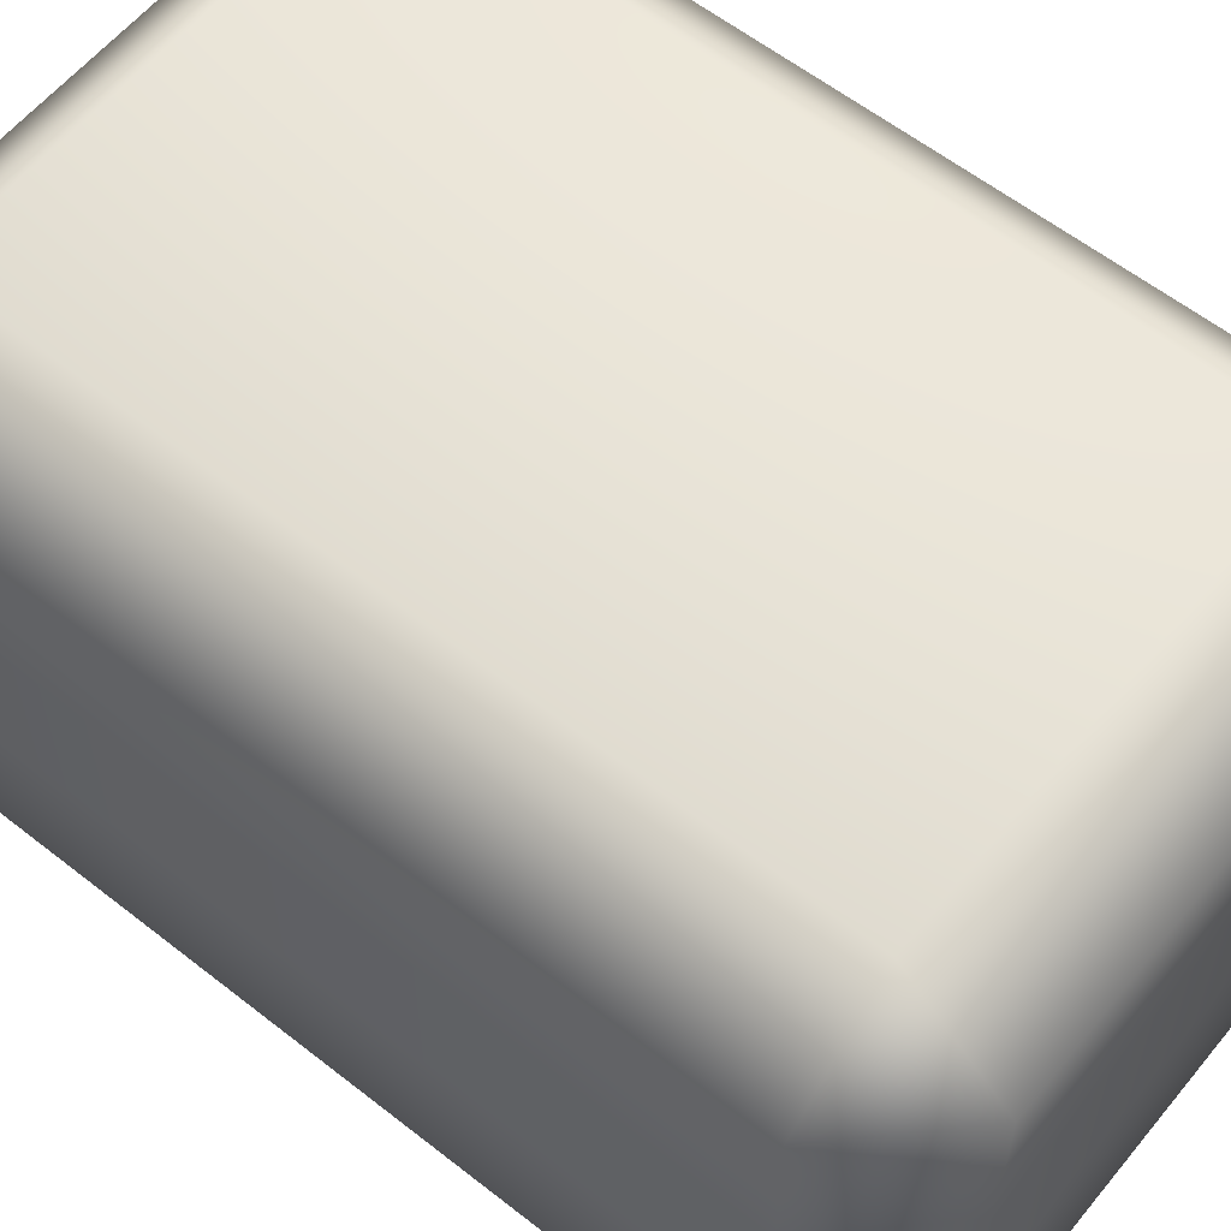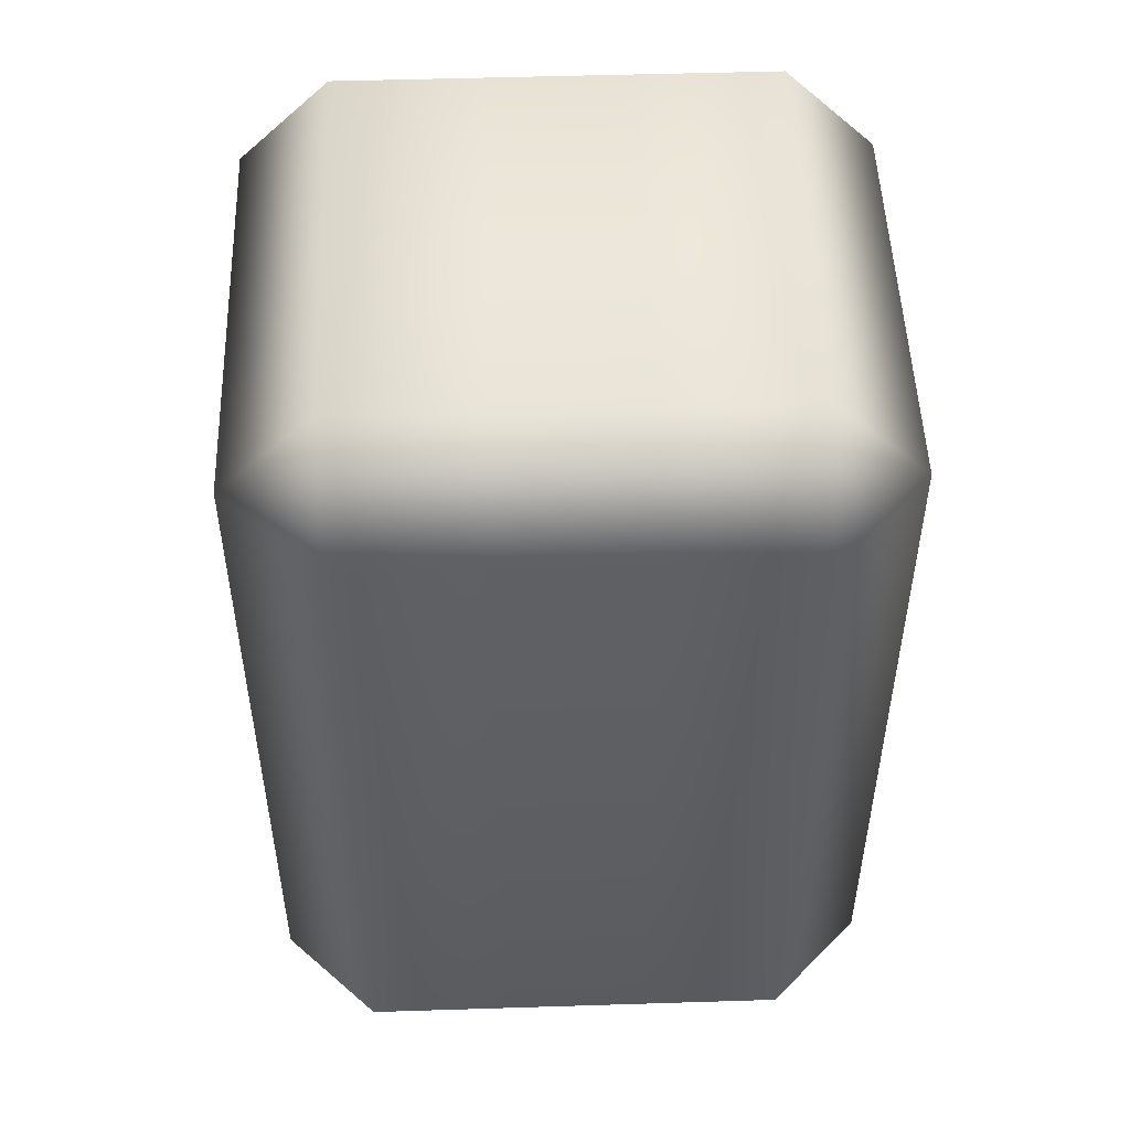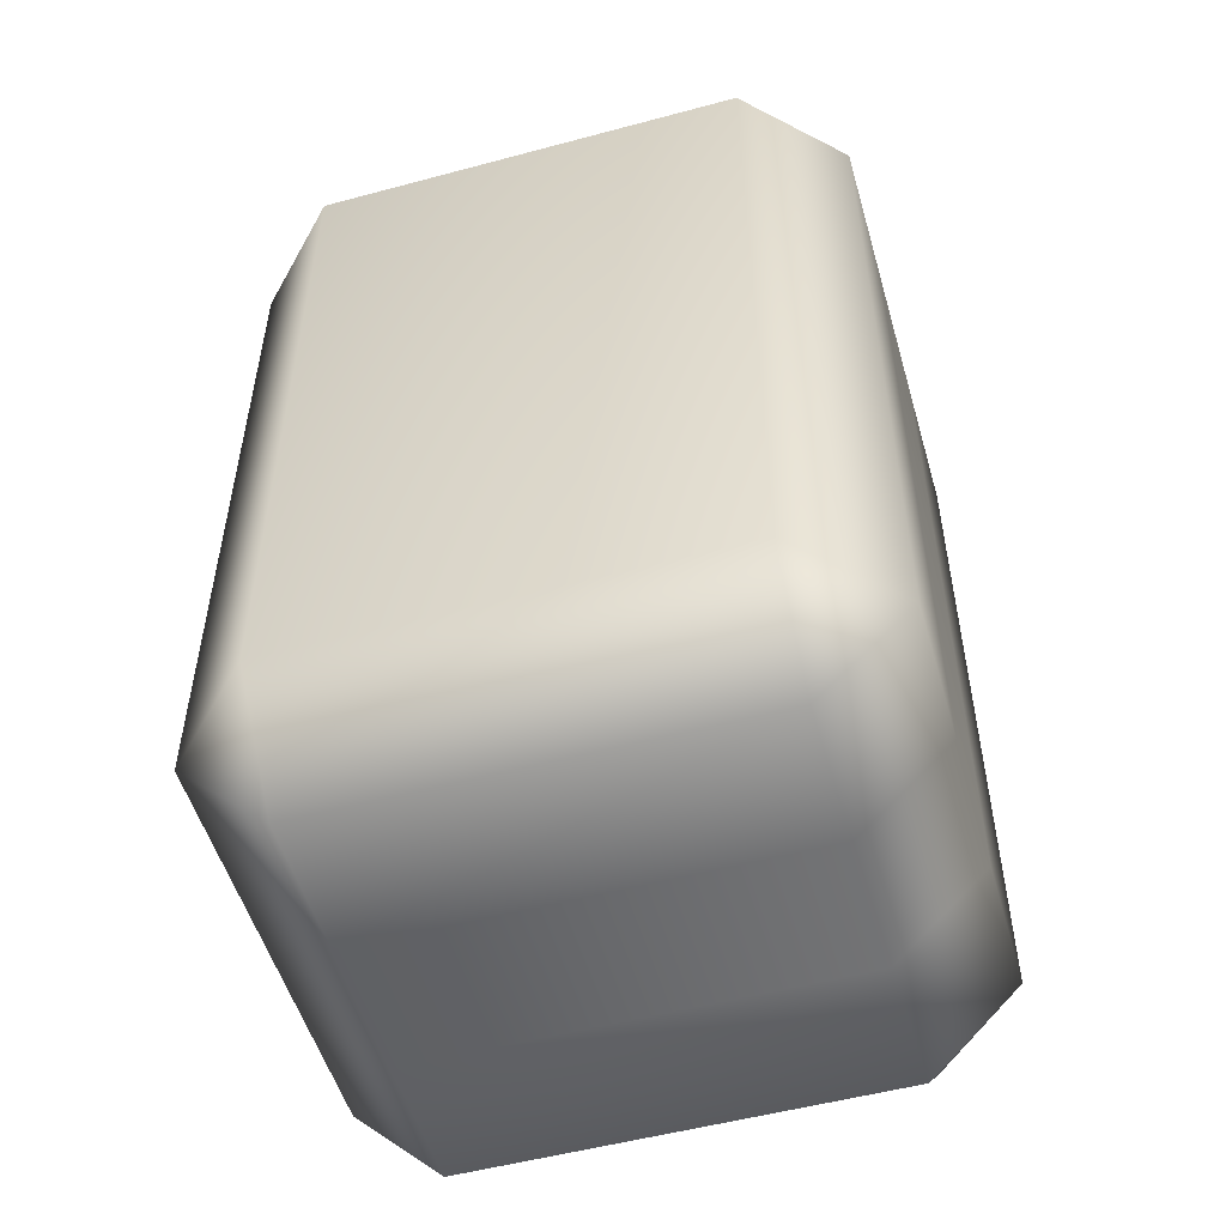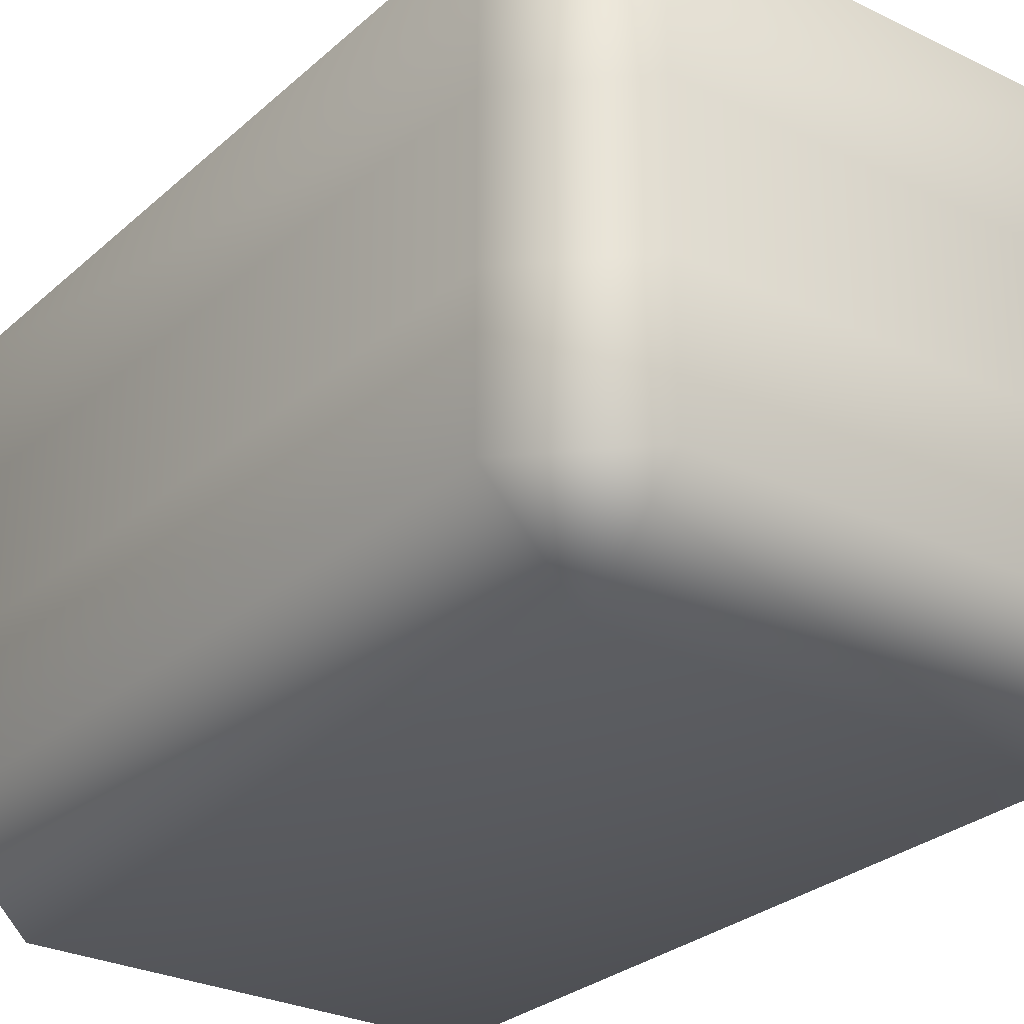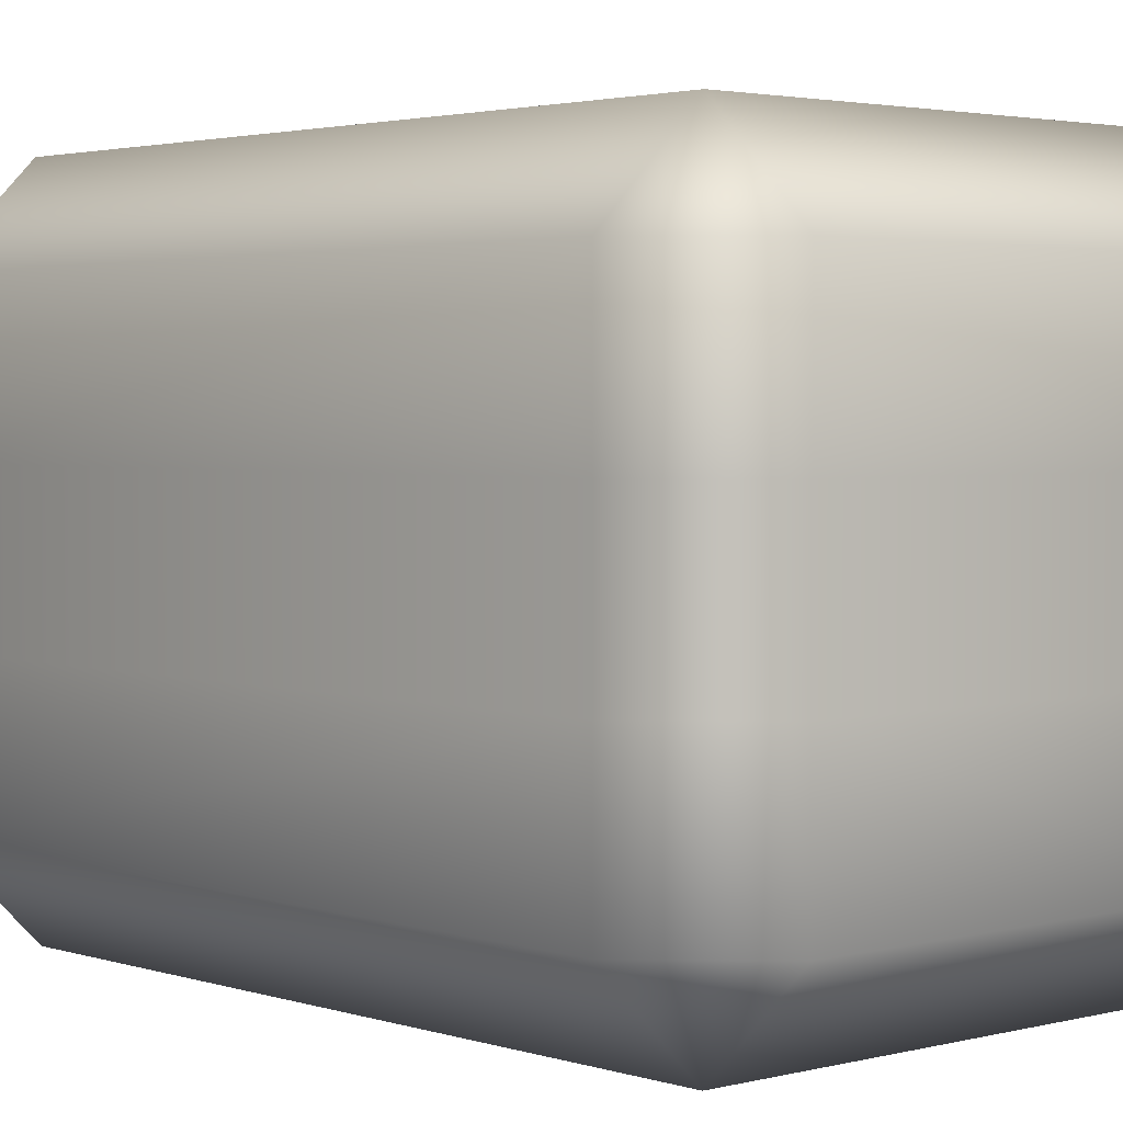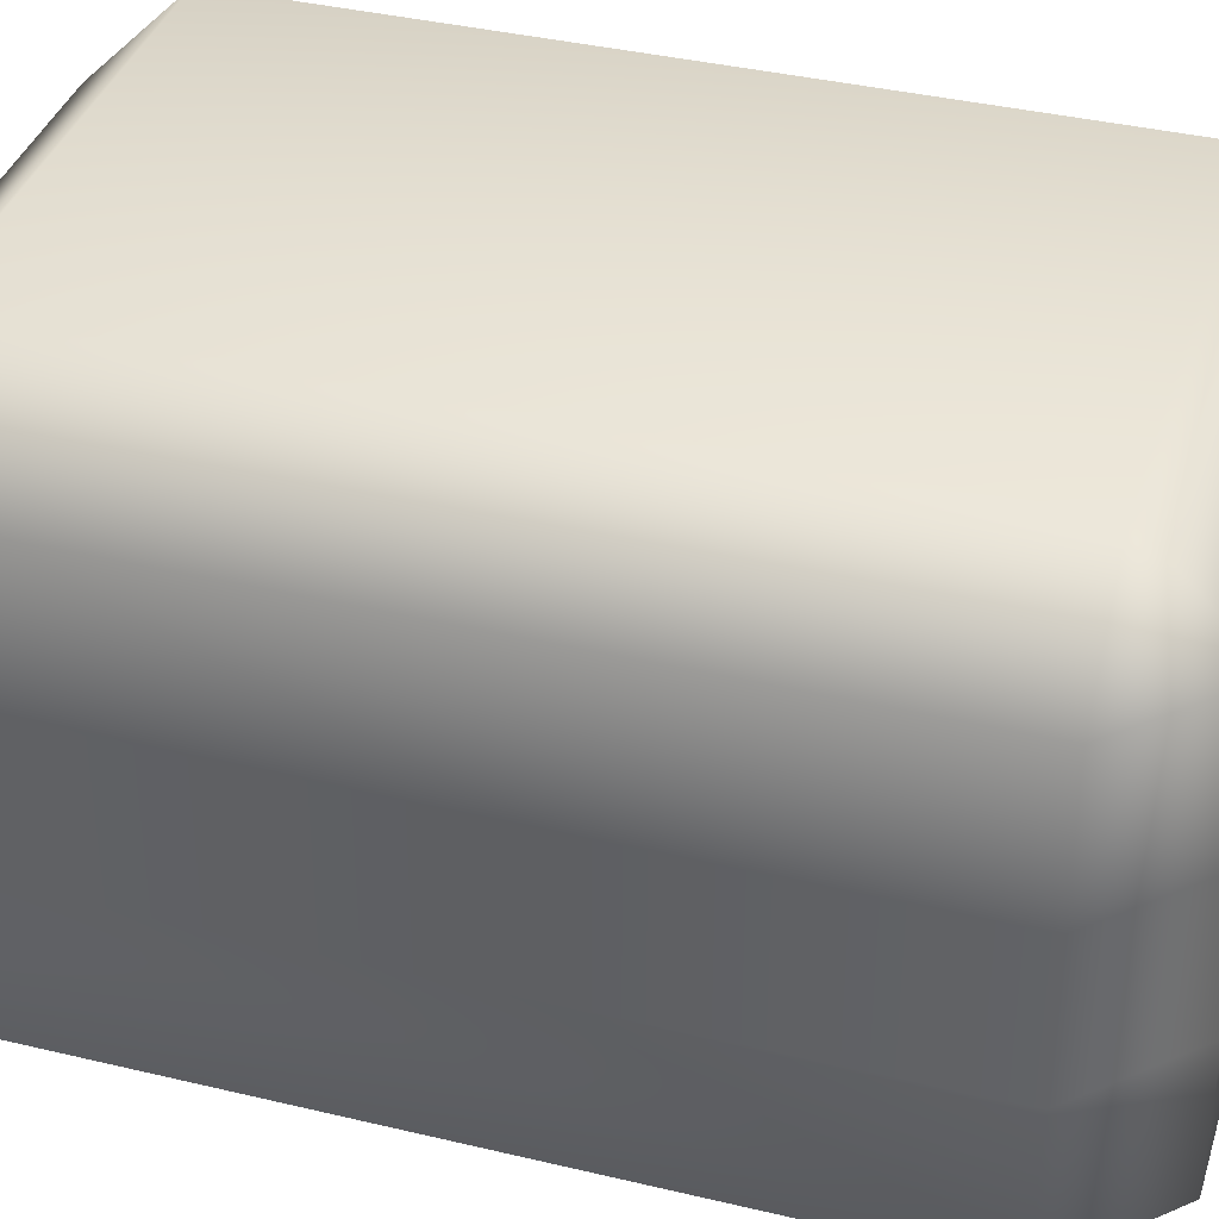
<metadata>
{"format":"obj","ext":"obj","renderer":"f3d","projection":"perspective","resolution":1024,"background":"white","views":[{"elev":59.2,"azim":129.0,"up":"+Z"},{"elev":50.5,"azim":-92.0,"up":"+Y"},{"elev":-52.7,"azim":16.1,"up":"+Y"},{"elev":-27.9,"azim":-36.9,"up":"+Z"},{"elev":2.7,"azim":138.1,"up":"+Z"},{"elev":37.6,"azim":-73.0,"up":"+Z"}]}
</metadata>
<code>
g LowerLeg_left.011
v -0.08004 -0.1719 -0.02676
v -0.1143 -0.1376 -0.0801
v -0.1143 -0.1376 -0.02674
v -0.08004 -0.1719 -0.08012
v -0.08004 -0.1376 -0.1144
v 0.08004 -0.1719 -0.02676
v 0.08004 -0.1376 -0.1144
v 0.08004 -0.1719 -0.08012
v 0.1143 -0.1376 -0.02674
v 0.1143 -0.1376 -0.0801
v -0.1143 0.1377 -0.02662
v -0.1143 -0.1376 -0.02674
v -0.1143 -0.1376 -0.0801
v -0.1143 0.1377 -0.07998
v -0.08004 -0.1376 -0.1144
v -0.08004 0.1377 -0.1143
v 0.1143 -0.1377 0.02662
v 0.1143 0.1376 0.0801
v 0.1143 0.1376 0.02674
v 0.1143 -0.1377 0.07998
v 0.08004 -0.1377 0.1143
v 0.08004 0.1376 0.1144
v -0.08004 0.1376 0.1144
v -0.08004 -0.1377 0.1143
v -0.1143 -0.1377 0.07998
v -0.1143 0.1376 0.0801
v -0.1143 -0.1377 0.02662
v -0.1143 0.1376 0.02674
v 0.08004 0.1377 -0.1143
v -0.08004 0.1377 -0.1143
v -0.08004 -0.1376 -0.1144
v 0.08004 -0.1376 -0.1144
v 0.1143 -0.1376 -0.0801
v 0.1143 0.1377 -0.07998
v 0.1143 0.1377 -0.02662
v 0.1143 -0.1376 -0.02674
v 0.08004 0.1719 -0.0266
v 0.1143 0.1377 -0.07998
v 0.1143 0.1377 -0.02662
v 0.08004 0.172 -0.07996
v 0.08004 0.1377 -0.1143
v -0.08004 0.1377 -0.1143
v -0.08004 0.172 -0.07996
v -0.08004 0.1719 -0.0266
v -0.1143 0.1377 -0.07998
v -0.1143 0.1377 -0.02662
v -0.1143 0.1376 0.0801
v -0.1143 0.1376 0.02674
v -0.08004 0.1719 0.02676
v -0.08004 0.1719 0.08012
v -0.08004 0.1376 0.1144
v 0.08004 0.1376 0.1144
v 0.08004 0.1719 0.08012
v 0.08004 0.1719 0.02676
v 0.1143 0.1376 0.0801
v 0.1143 0.1376 0.02674
v 0.1143 -0.1377 0.07998
v 0.1143 -0.1377 0.02662
v 0.08004 -0.1719 0.0266
v 0.08004 -0.172 0.07996
v 0.08004 -0.1377 0.1143
v -0.08004 -0.1719 0.0266
v -0.08004 -0.1377 0.1143
v -0.08004 -0.172 0.07996
v -0.1143 -0.1377 0.02662
v -0.1143 -0.1377 0.07998
g LowerLeg_left.011_0
f 3 2 1
f 2 4 1
f 2 5 4
f 6 1 4
f 5 7 4
f 8 6 4
f 7 8 4
f 6 8 9
f 8 7 10
f 8 10 9
f 13 12 11
f 14 13 11
f 15 13 14
f 16 15 14
f 19 18 17
f 18 20 17
f 20 18 21
f 18 22 21
f 22 23 21
f 23 24 21
f 24 23 25
f 23 26 25
f 27 25 26
f 28 27 26
f 31 30 29
f 32 31 29
f 33 32 29
f 34 33 29
f 34 35 33
f 35 36 33
f 39 38 37
f 38 40 37
f 41 40 38
f 40 41 42
f 40 43 37
f 43 40 42
f 43 44 37
f 45 43 42
f 44 43 46
f 43 45 46
f 49 48 47
f 50 49 47
f 47 51 50
f 51 52 50
f 49 50 53
f 52 53 50
f 54 49 53
f 53 52 55
f 56 54 53
f 55 56 53
f 59 58 57
f 60 59 57
f 57 61 60
f 59 60 62
f 60 61 63
f 60 64 62
f 64 60 63
f 65 62 64
f 64 63 66
f 66 65 64
g LowerLeg_left.011_1
f 56 39 54
f 39 37 54
f 37 44 54
f 44 49 54
f 49 44 48
f 44 46 48
f 6 9 58
f 59 6 58
f 6 59 1
f 59 62 1
f 3 1 62
f 65 3 62
f 19 17 36
f 35 19 36
f 12 27 28
f 11 12 28

</code>
